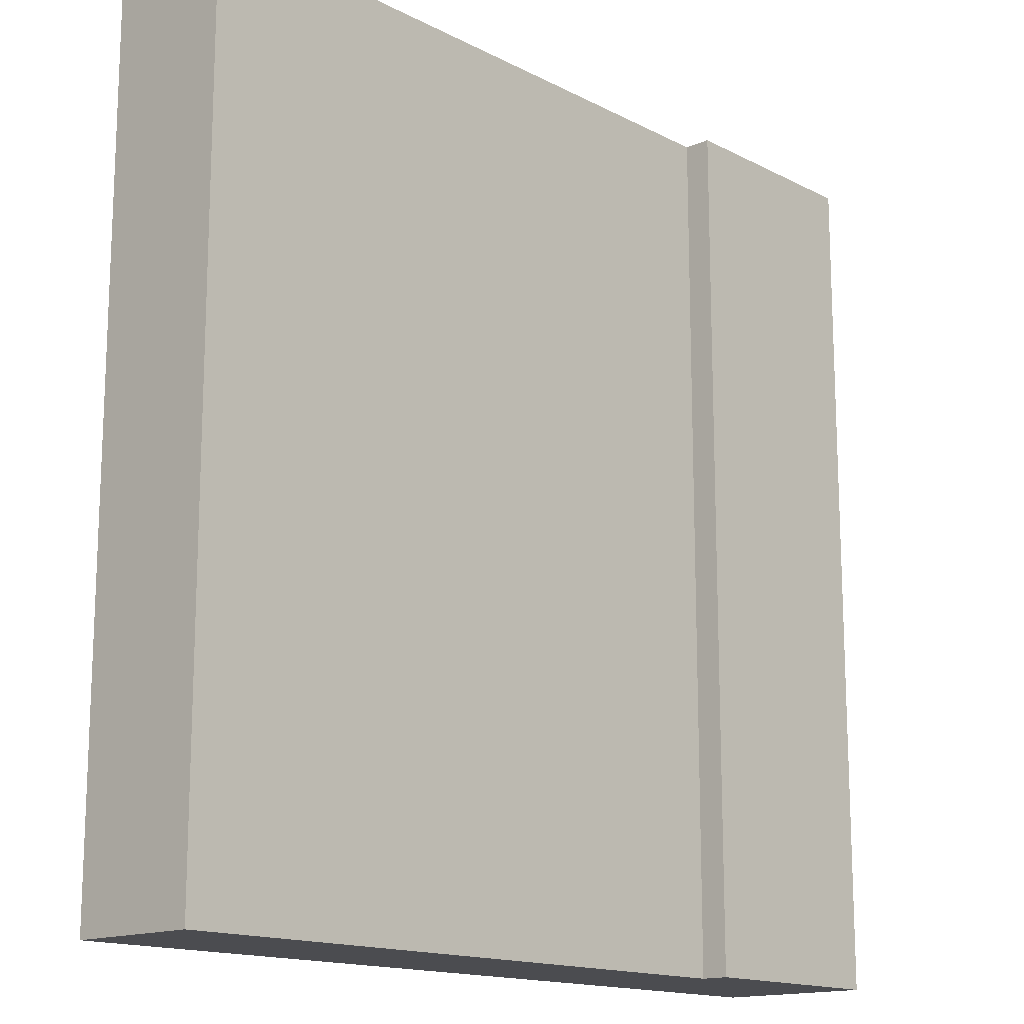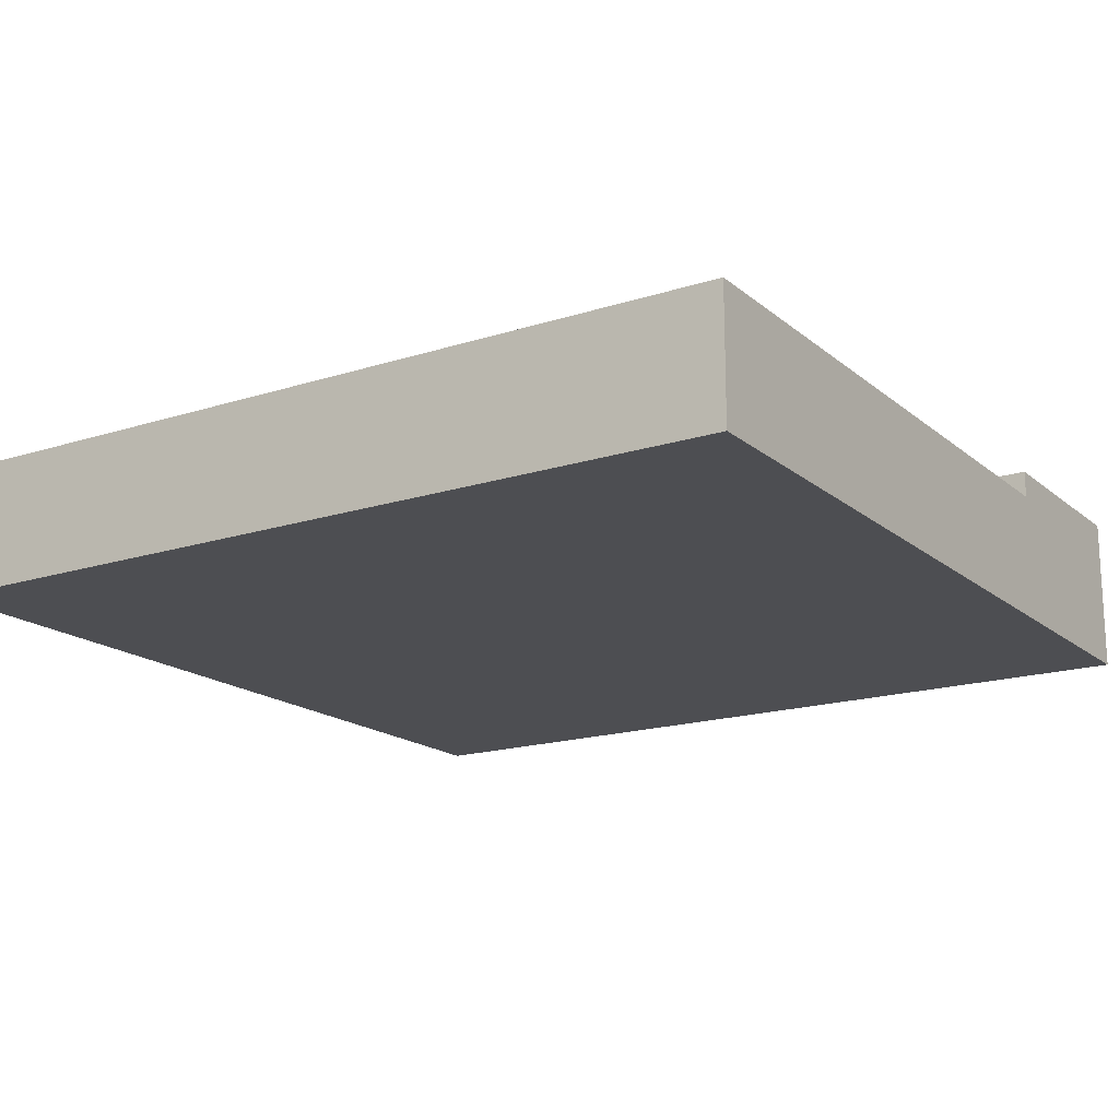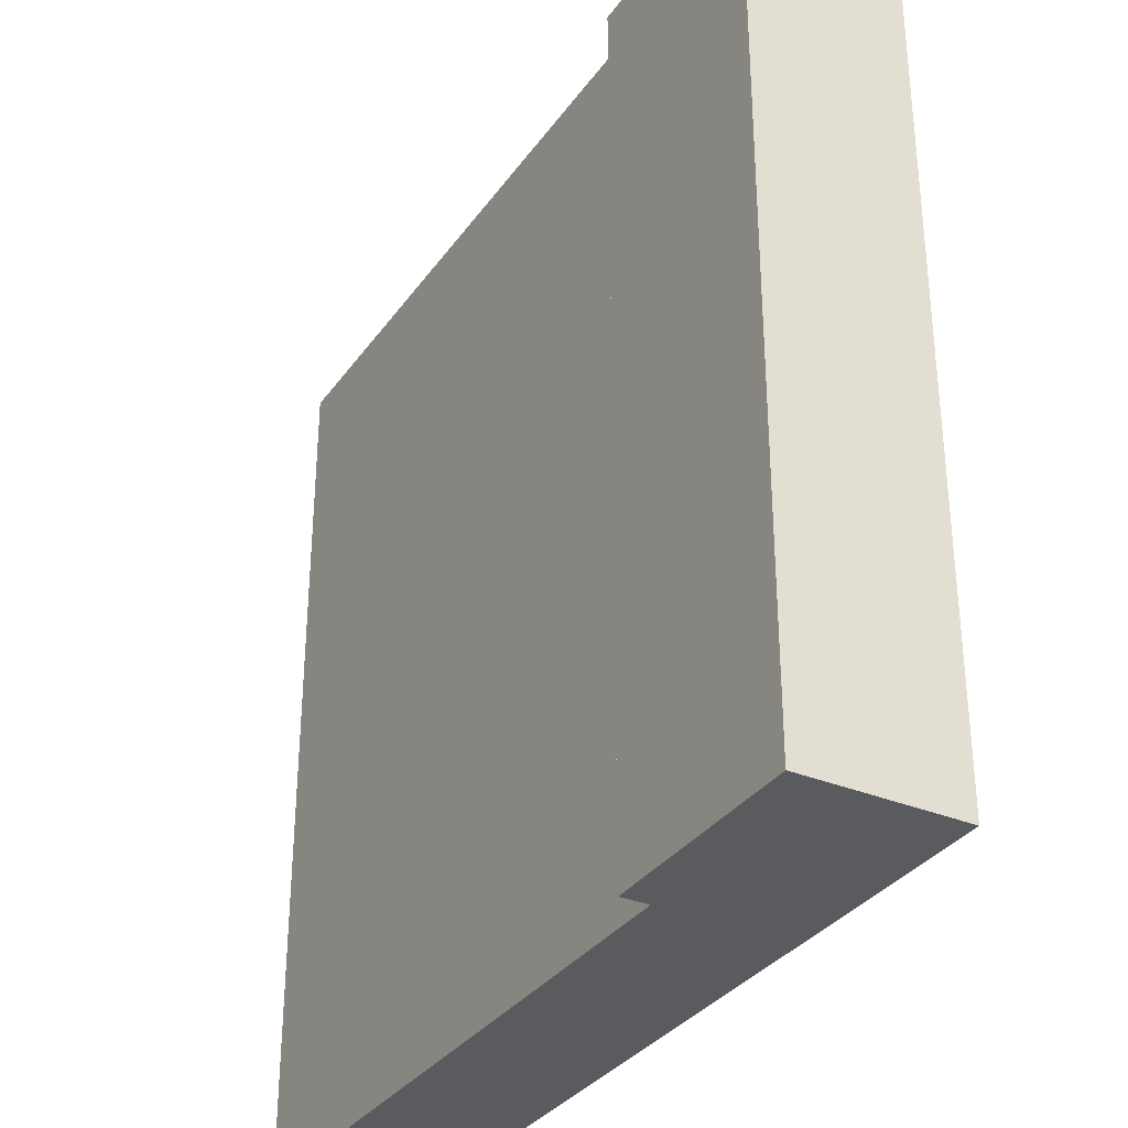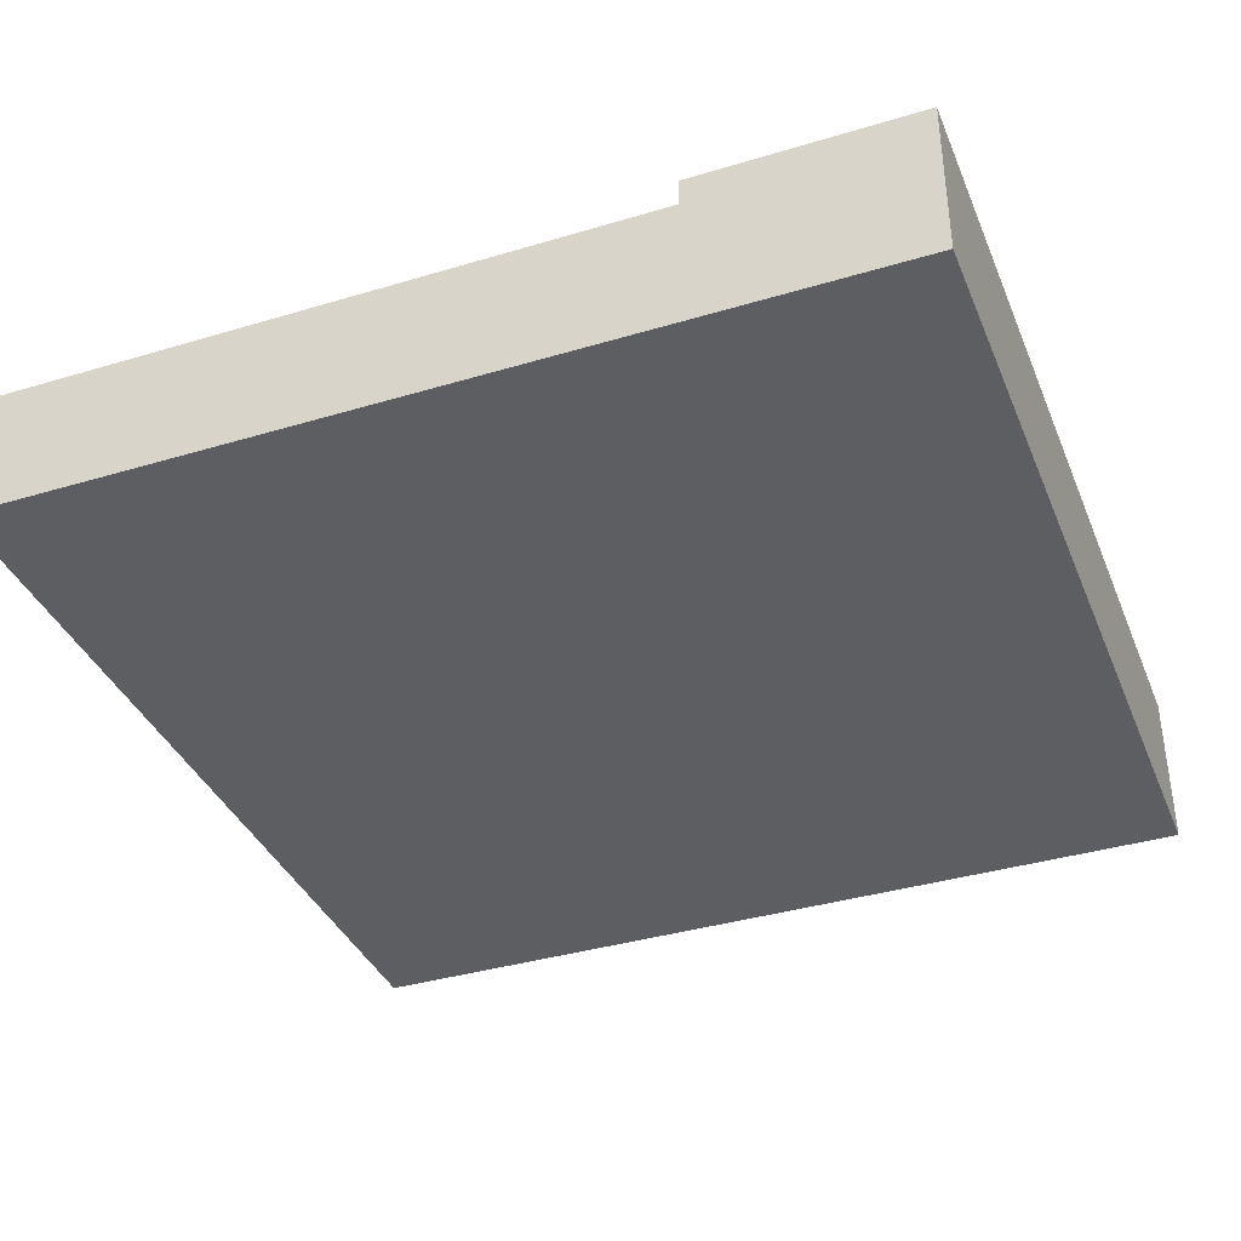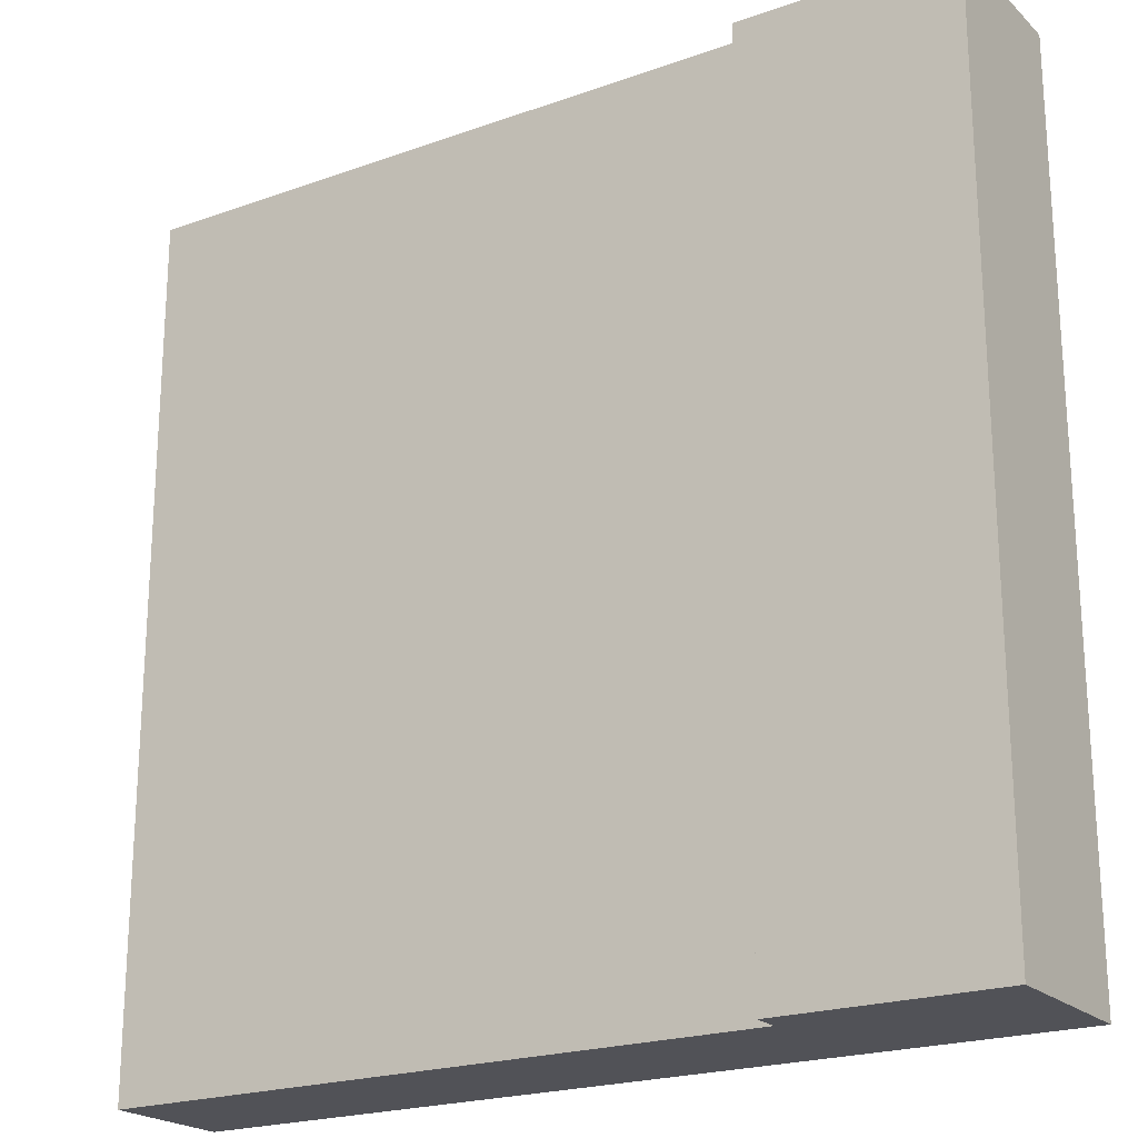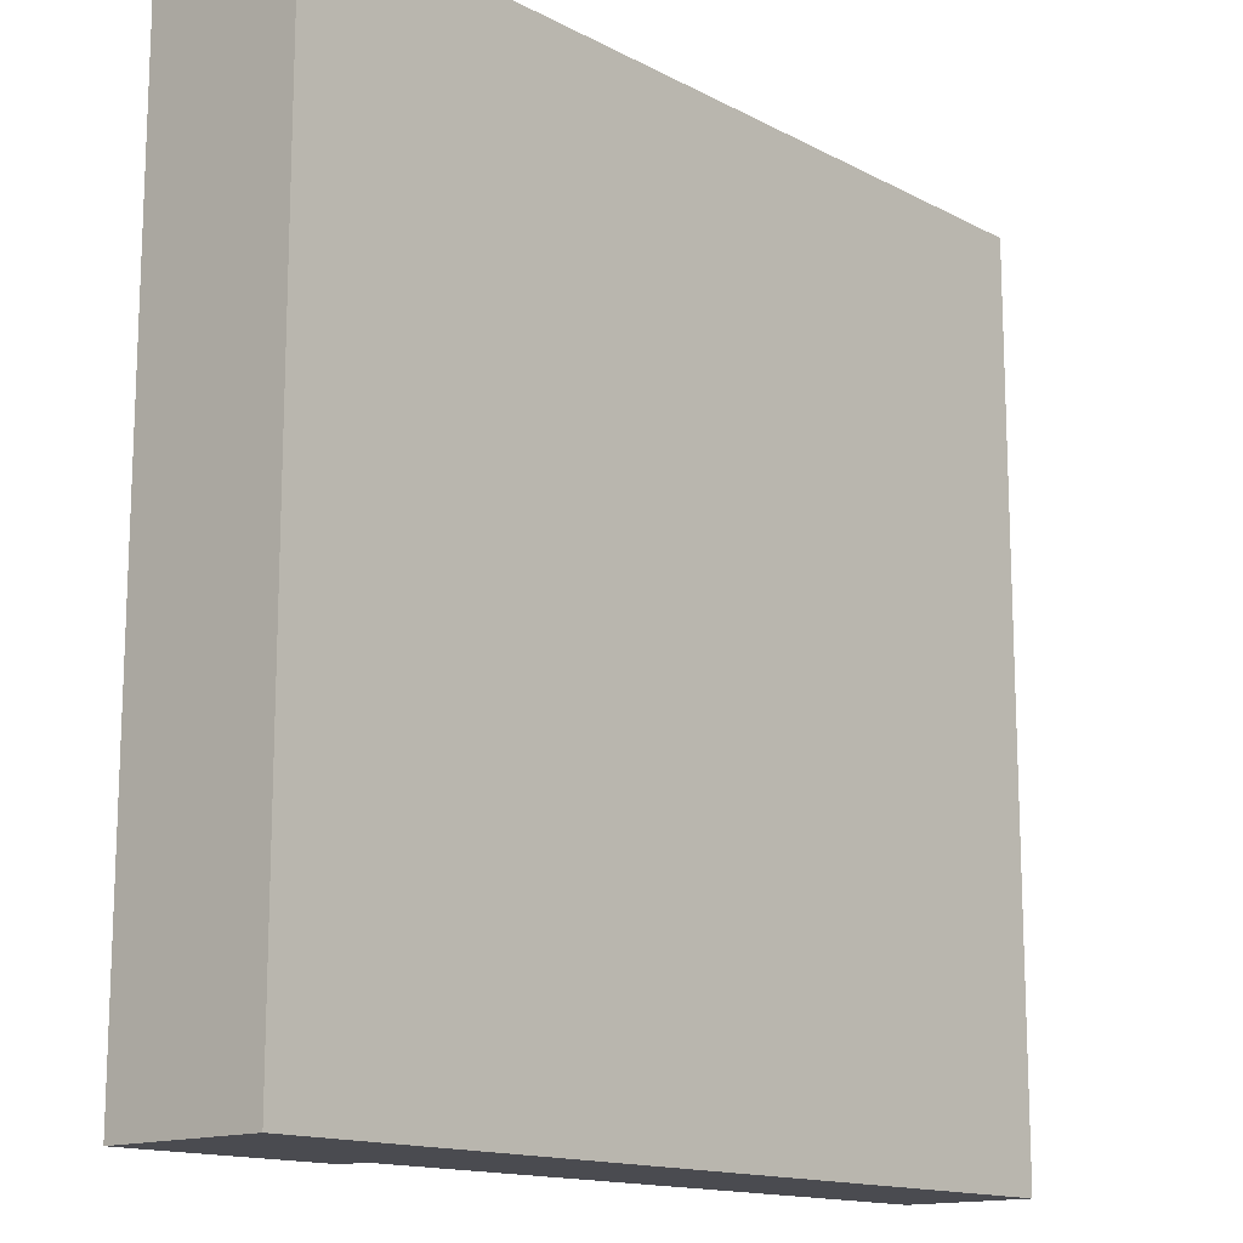
<metadata>
{"format":"obj","ext":"obj","renderer":"f3d","projection":"perspective","resolution":1024,"background":"white","views":[{"elev":-15.2,"azim":132.6,"up":"+Z"},{"elev":-17.2,"azim":122.6,"up":"+Y"},{"elev":-33.1,"azim":-119.8,"up":"+Z"},{"elev":-37.6,"azim":-159.0,"up":"+Y"},{"elev":-21.4,"azim":-147.6,"up":"+Z"},{"elev":-14.5,"azim":-48.4,"up":"+Z"}]}
</metadata>
<code>
o Mesh1_Group1_Model.065
v 3 0.455 0
v 1.875 0.455 0
v 1.875 0 -0
v 3 0 0
v 0.75 0.455 -3
v 3 0.455 -3
v 0.75 0.455 0
v 0.75 0 -0
v 3 0 -3
v 0 0 -0
v 0 0 -3
v 0.75 0 -3
v 0 0.55 -3
v 0.75 0.55 -3
v 0 0.55 0
v 0.75 0.55 0
f 2 1 6
f 12 5 6 9
f 1 2 3 4
f 6 1 4 9
f 8 3 2 7
f 7 2 6 5
f 3 12 9 4
f 5 12 11 13
f 10 8 7 15
f 15 16 14 13
f 12 8 10 11
f 12 3 8
f 13 14 5
f 11 10 15 13
f 14 16 7 5
f 15 7 16

</code>
